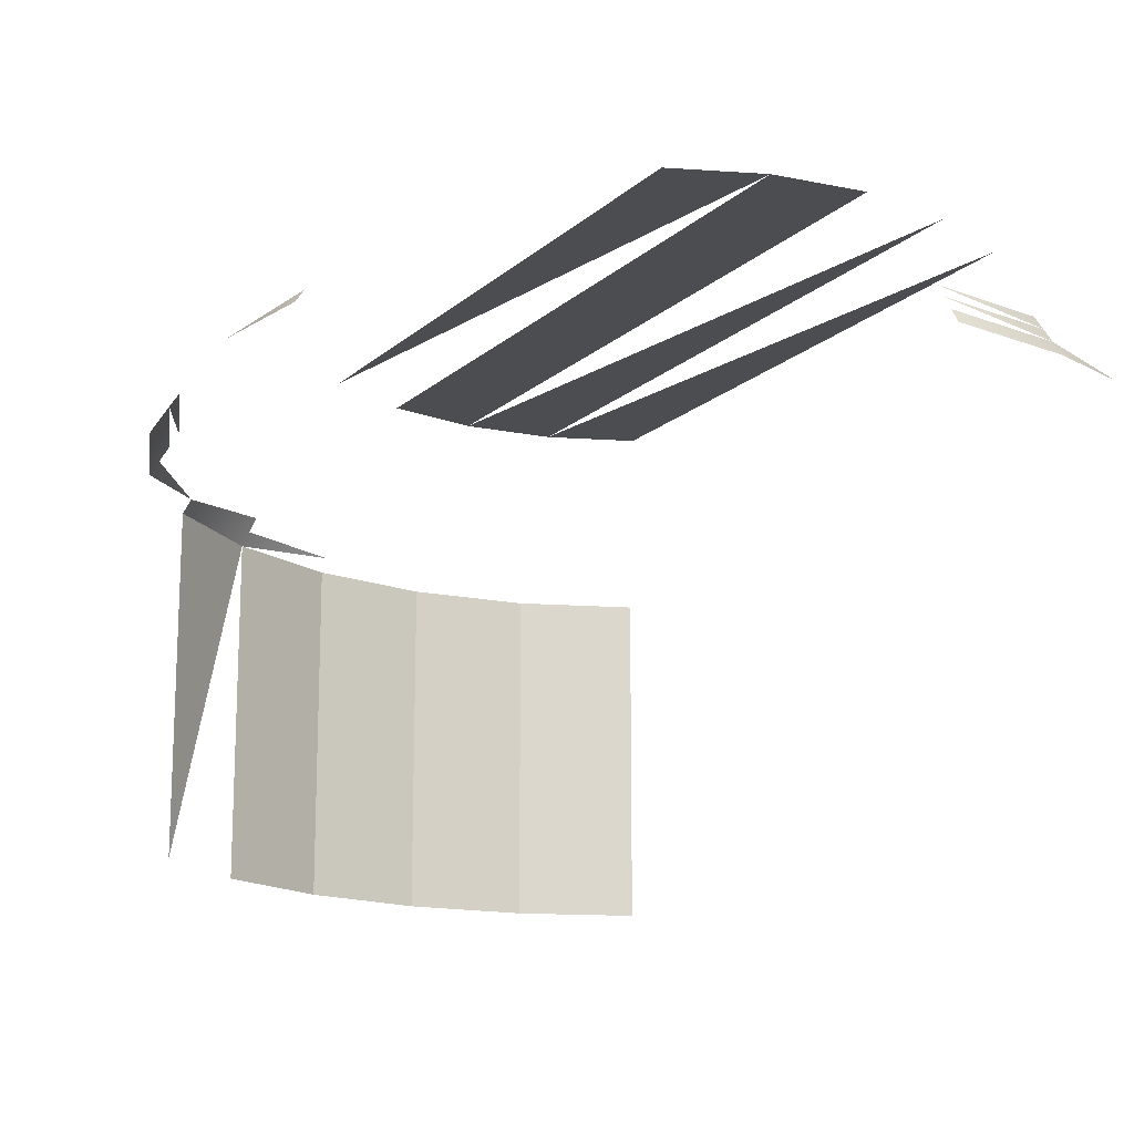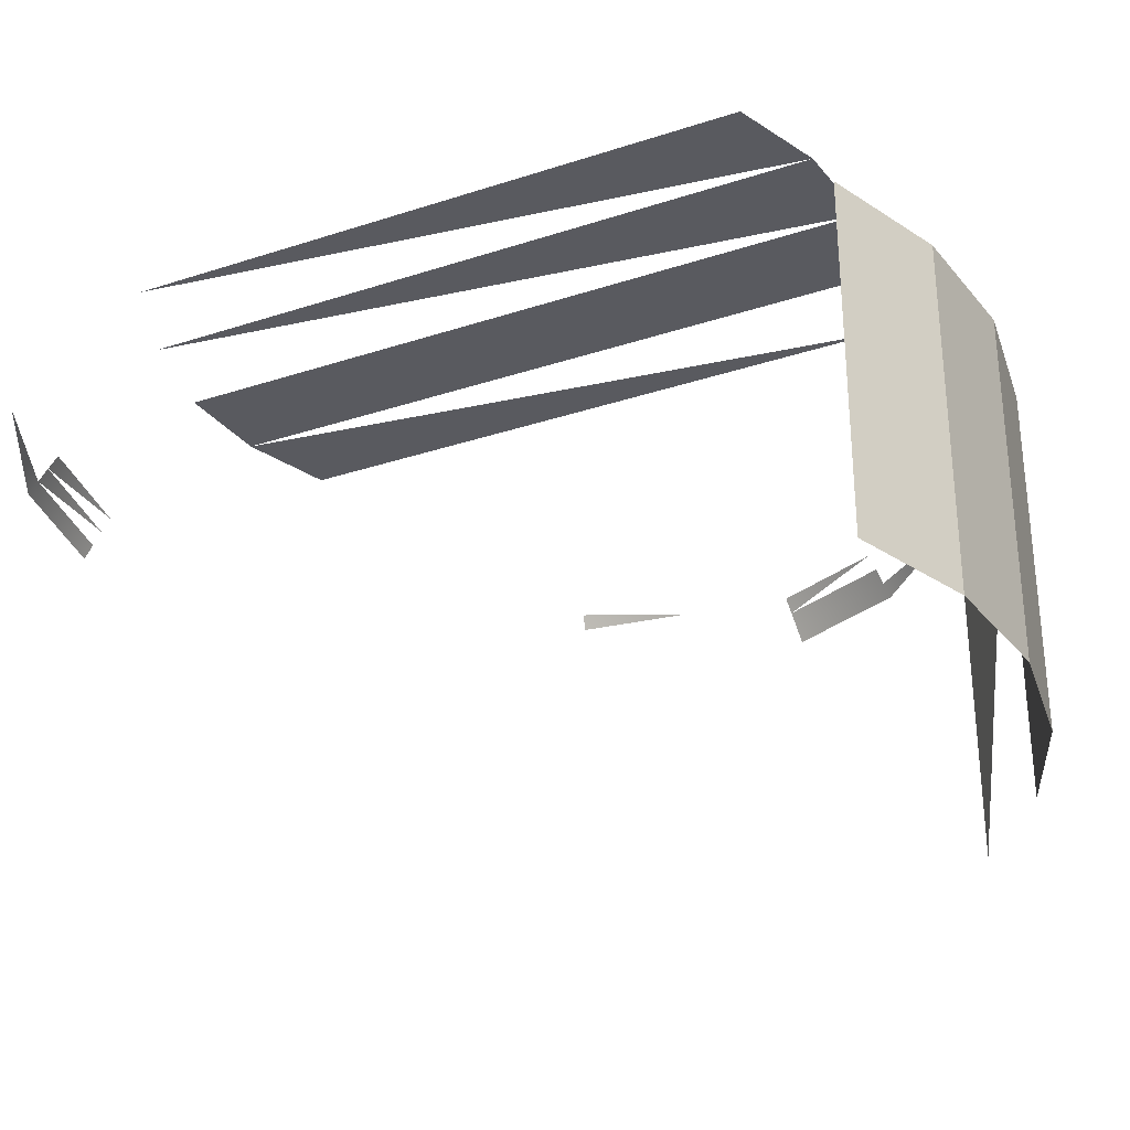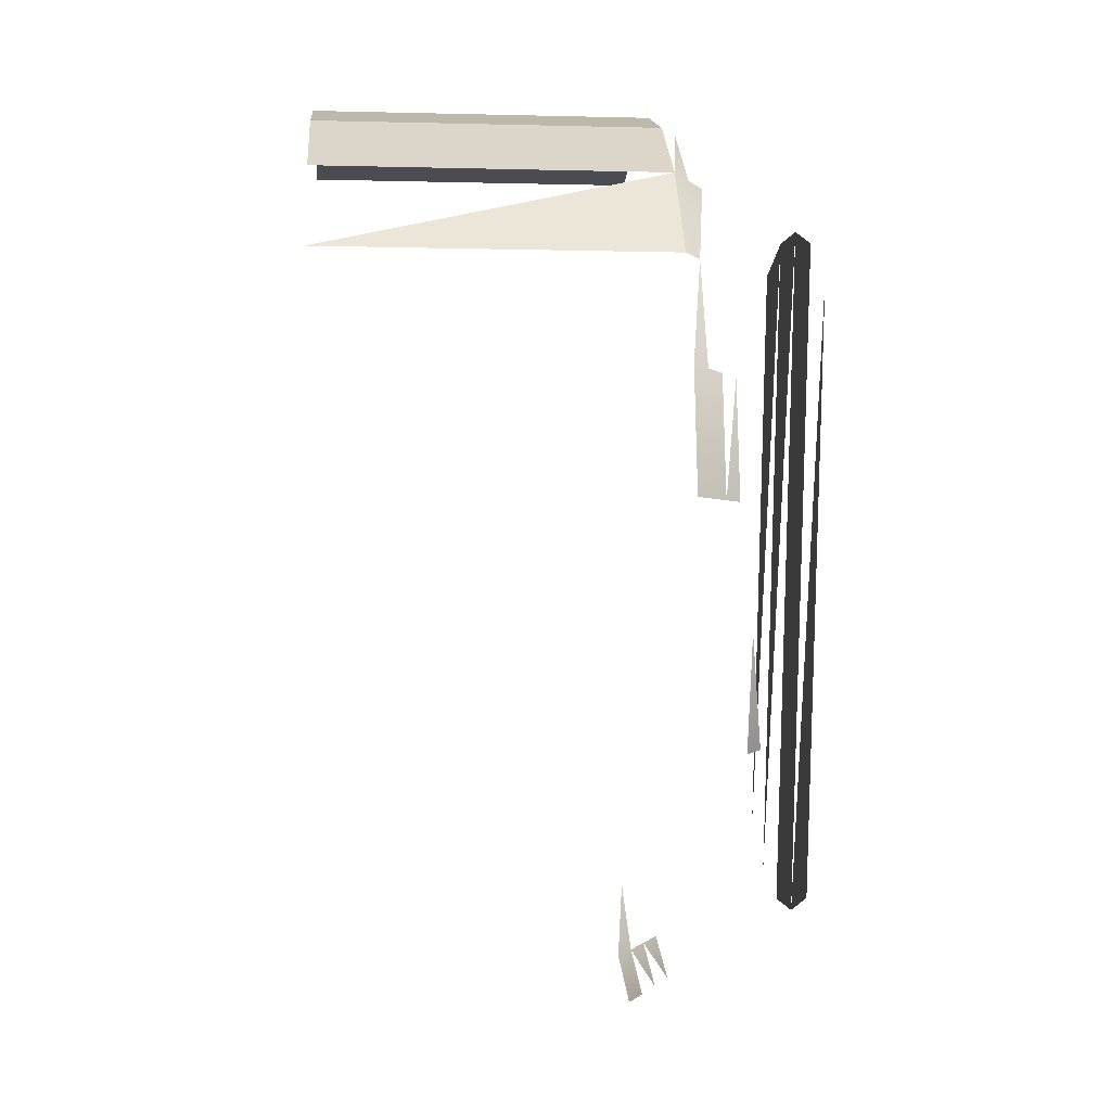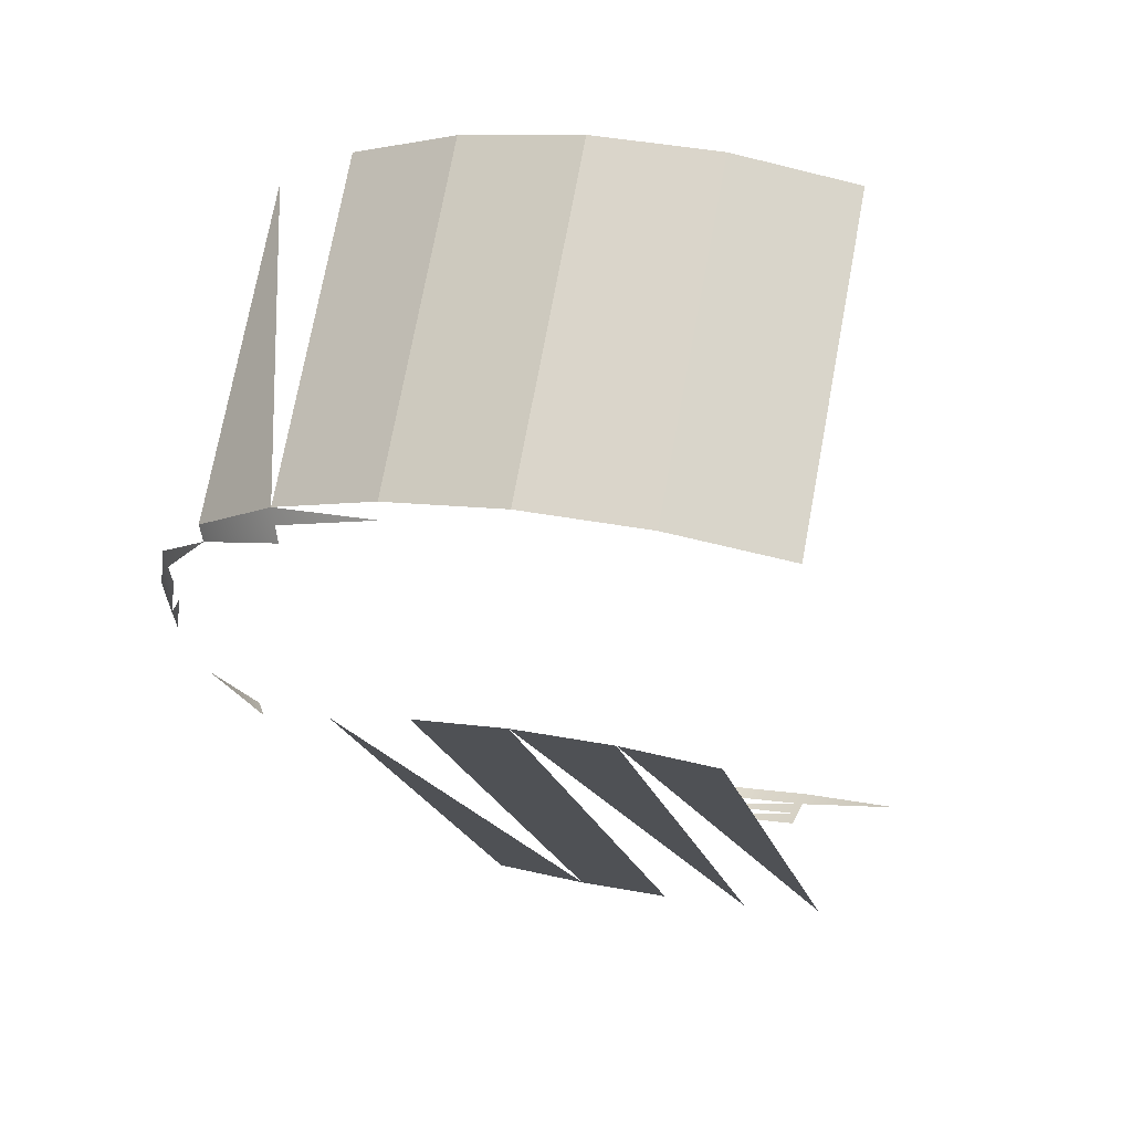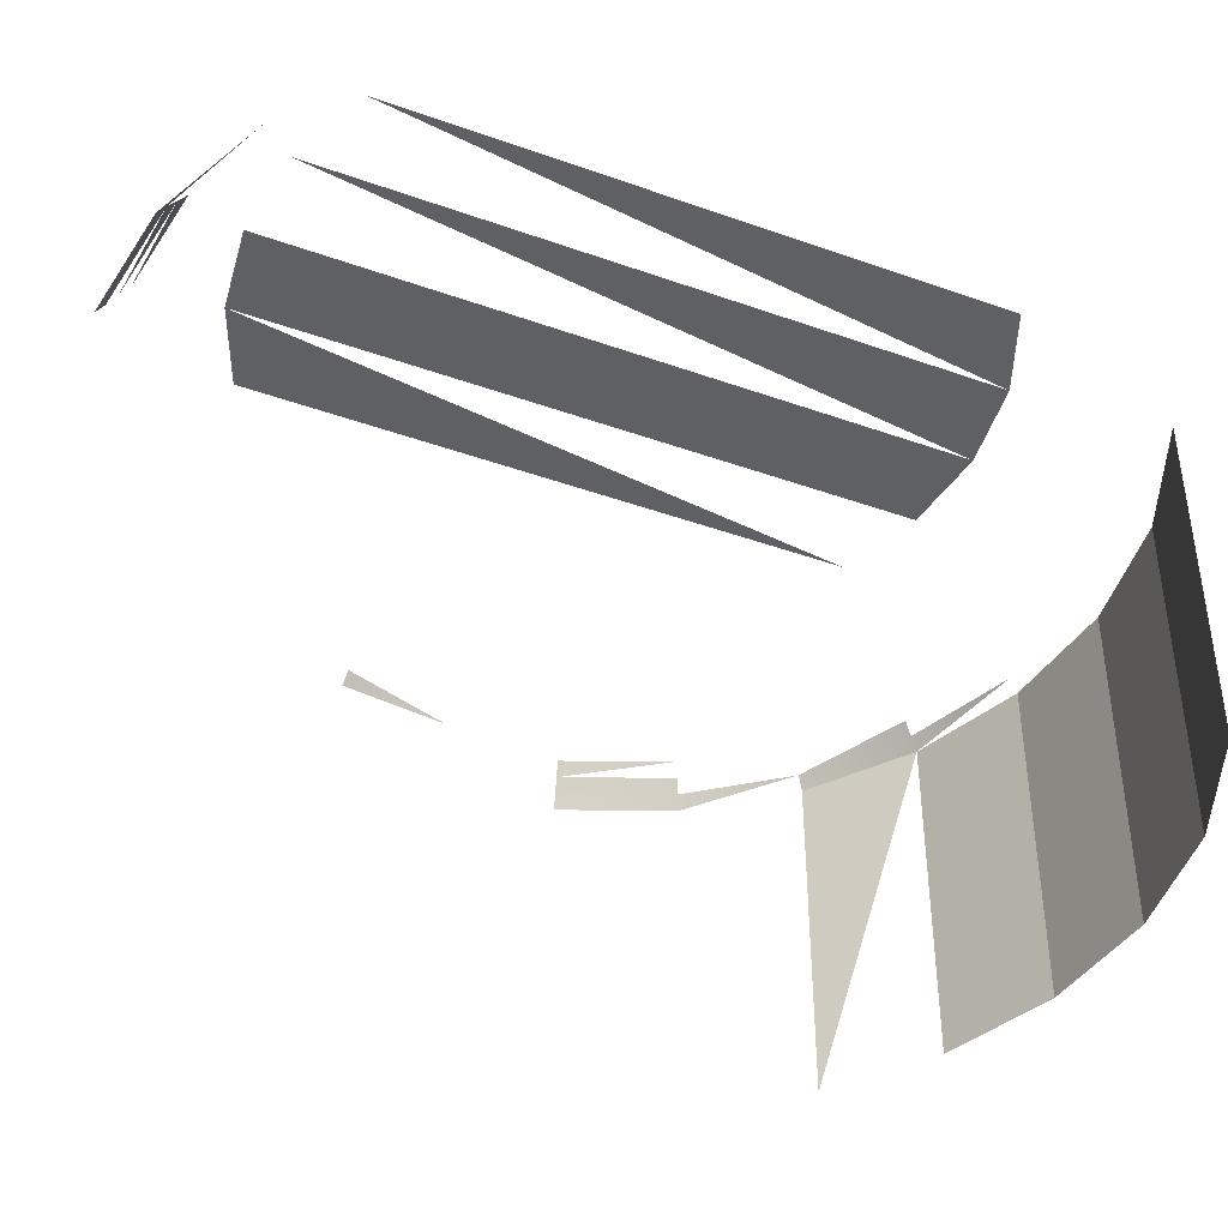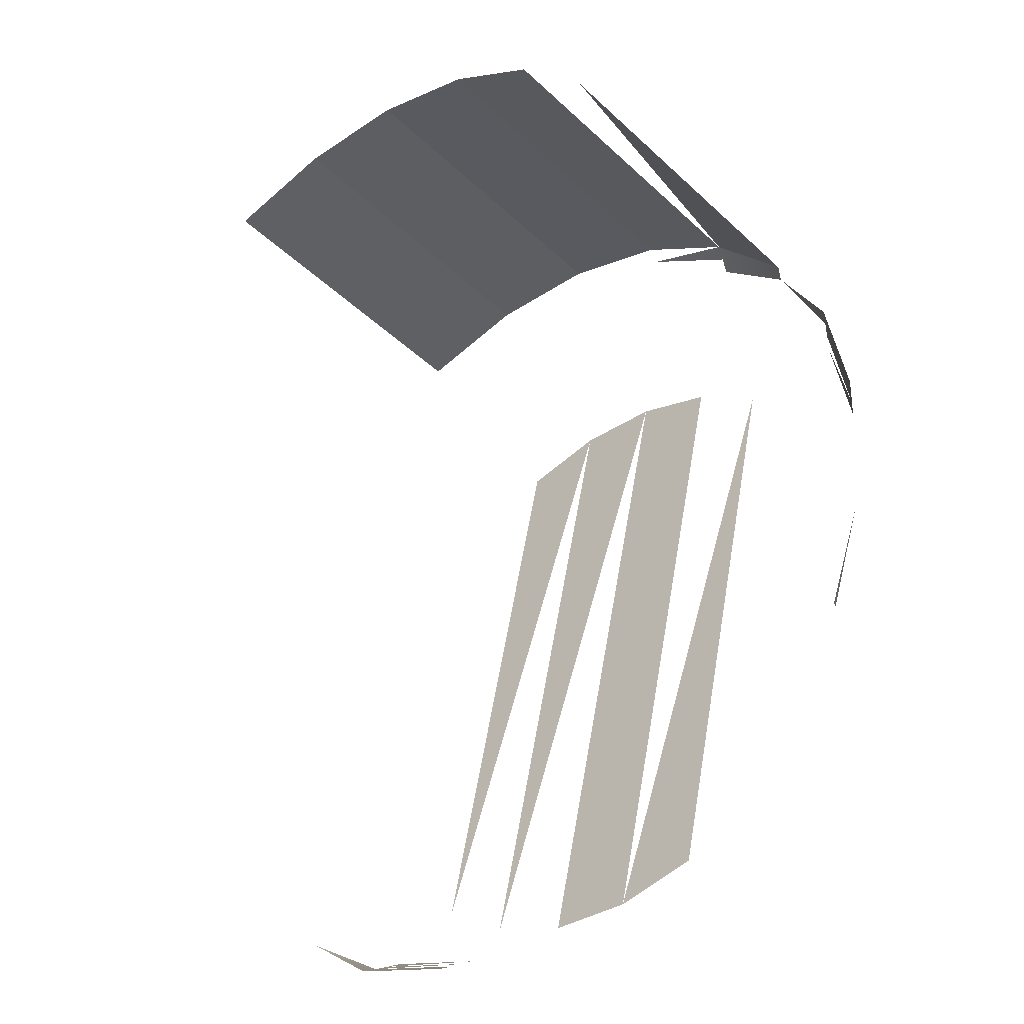
<metadata>
{"format":"obj","ext":"obj","renderer":"f3d","projection":"perspective","resolution":1024,"background":"white","views":[{"elev":-16.1,"azim":162.4,"up":"+Y"},{"elev":-31.9,"azim":-52.2,"up":"+Y"},{"elev":-6.1,"azim":85.6,"up":"+Z"},{"elev":73.3,"azim":-169.5,"up":"+Z"},{"elev":-42.3,"azim":-100.1,"up":"+Y"},{"elev":-42.4,"azim":42.0,"up":"+Z"}]}
</metadata>
<code>
v -0.1866 0.01049 0.02317
v -0.1792 0.01049 0.05524
v -0.1915 0.01049 0.02235
v -0.1833 0.01049 0.05813
v -0.1965 0.01049 0.02283
v -0.1879 0.01049 0.05987
v -0.2011 0.01049 0.02457
v -0.1928 0.01049 0.06035
v -0.2052 0.01049 0.02746
v -0.1977 0.01049 0.05953
v -0.1721 0.005739 0.03066
v -0.1696 0.005029 0.03611
v -0.1717 0.005029 0.03043
v -0.1685 0.004312 0.04216
v -0.1975 0.004312 0.01824
v -0.2033 0.004312 0.02042
v -0.1695 0.004312 0.04827
v -0.168 0.003587 0.04218
v -0.1976 0.003587 0.01779
v -0.2036 0.003587 0.02
v -0.1691 0.003587 0.0484
v -0.1676 0.002855 0.04219
v -0.1757 0.003587 0.05903
v -0.1978 0.002855 0.01734
v -0.2038 0.002855 0.0196
v -0.1686 0.002855 0.04854
v -0.1713 0.002855 0.05439
v -0.209 0.002855 0.02334
v -0.1671 0.002116 0.04221
v -0.1754 0.002855 0.05936
v -0.1979 0.002116 0.01691
v -0.204 0.002116 0.0192
v -0.1682 0.002116 0.04867
v -0.1709 0.002116 0.05463
v -0.1806 0.002855 0.0631
v -0.1751 0.002116 0.05969
v -0.1709 -0.01628 0.05463
v -0.1804 0.002116 0.0635
v -0.1751 -0.01628 0.05969
v -0.1865 0.002116 0.06579
v -0.1804 -0.01628 0.0635
v -0.1995 0.002116 0.06535
v -0.193 -0.01628 0.06643
v -0.193 0.002116 0.06643
v -0.1995 -0.01628 0.06535
v -0.1865 -0.01628 0.06579
f 1 2 3
f 3 2 1
f 3 4 5
f 5 4 3
f 5 4 6
f 6 4 5
f 7 6 8
f 8 6 7
f 9 8 10
f 10 8 9
f 12 11 13
f 13 11 12
f 18 17 14
f 14 17 18
f 20 15 16
f 16 15 20
f 22 21 18
f 18 21 22
f 25 19 20
f 20 19 25
f 21 22 26
f 26 22 21
f 29 26 22
f 22 26 29
f 23 27 30
f 30 27 23
f 32 24 25
f 25 24 32
f 28 32 25
f 25 32 28
f 26 29 33
f 33 29 26
f 33 27 26
f 26 27 33
f 34 30 27
f 27 30 34
f 24 32 31
f 31 32 24
f 30 34 36
f 36 34 30
f 36 35 30
f 30 35 36
f 37 36 34
f 39 38 36
f 38 39 41
f 41 40 38
f 46 44 40
f 40 41 46
f 43 42 44
f 42 43 45
f 44 46 43
f 34 36 37
f 36 38 39
f 41 39 38
f 38 40 41
f 40 44 46
f 46 41 40
f 44 42 43
f 45 43 42
f 43 46 44

</code>
